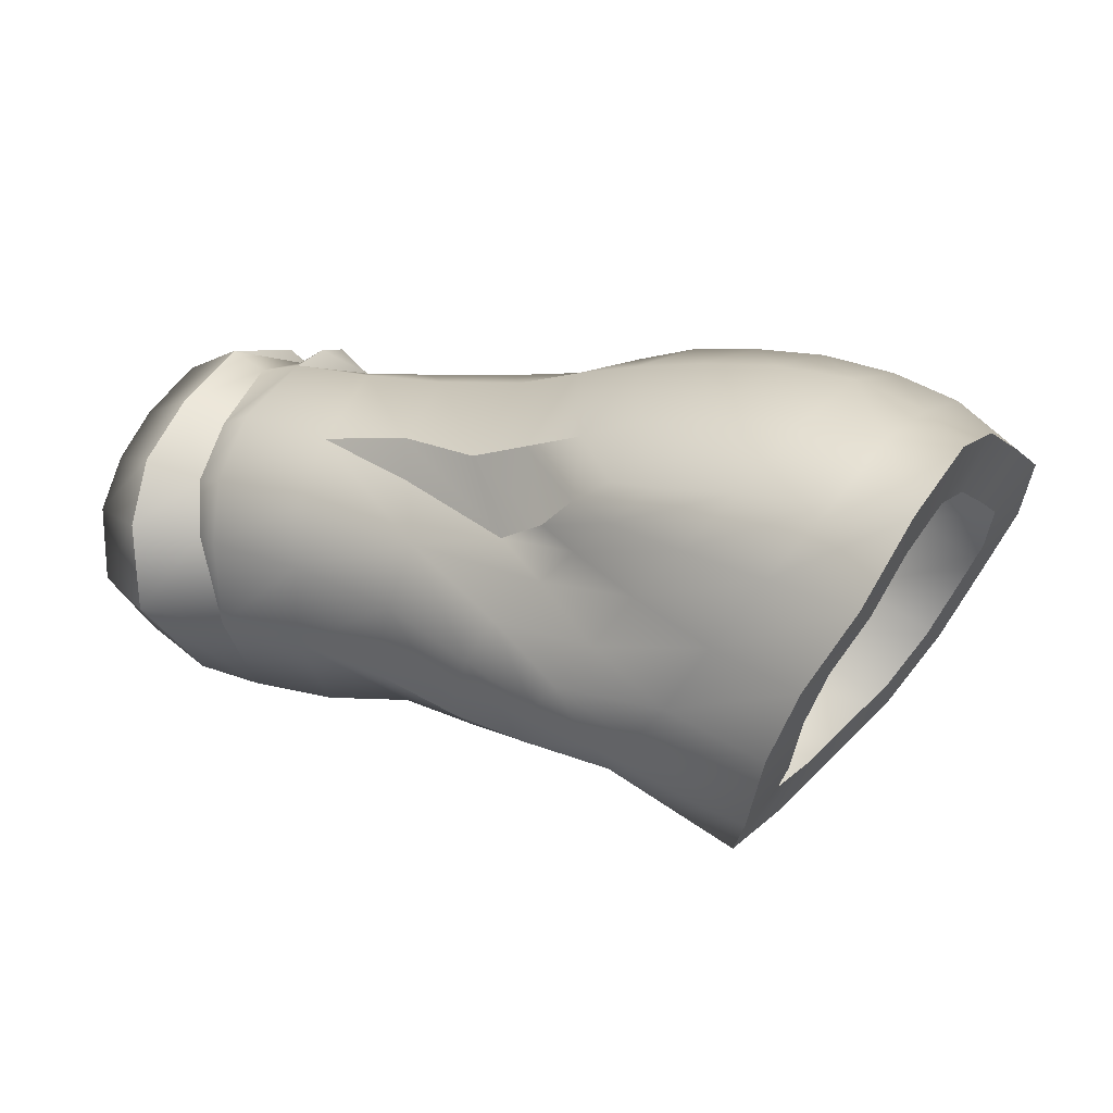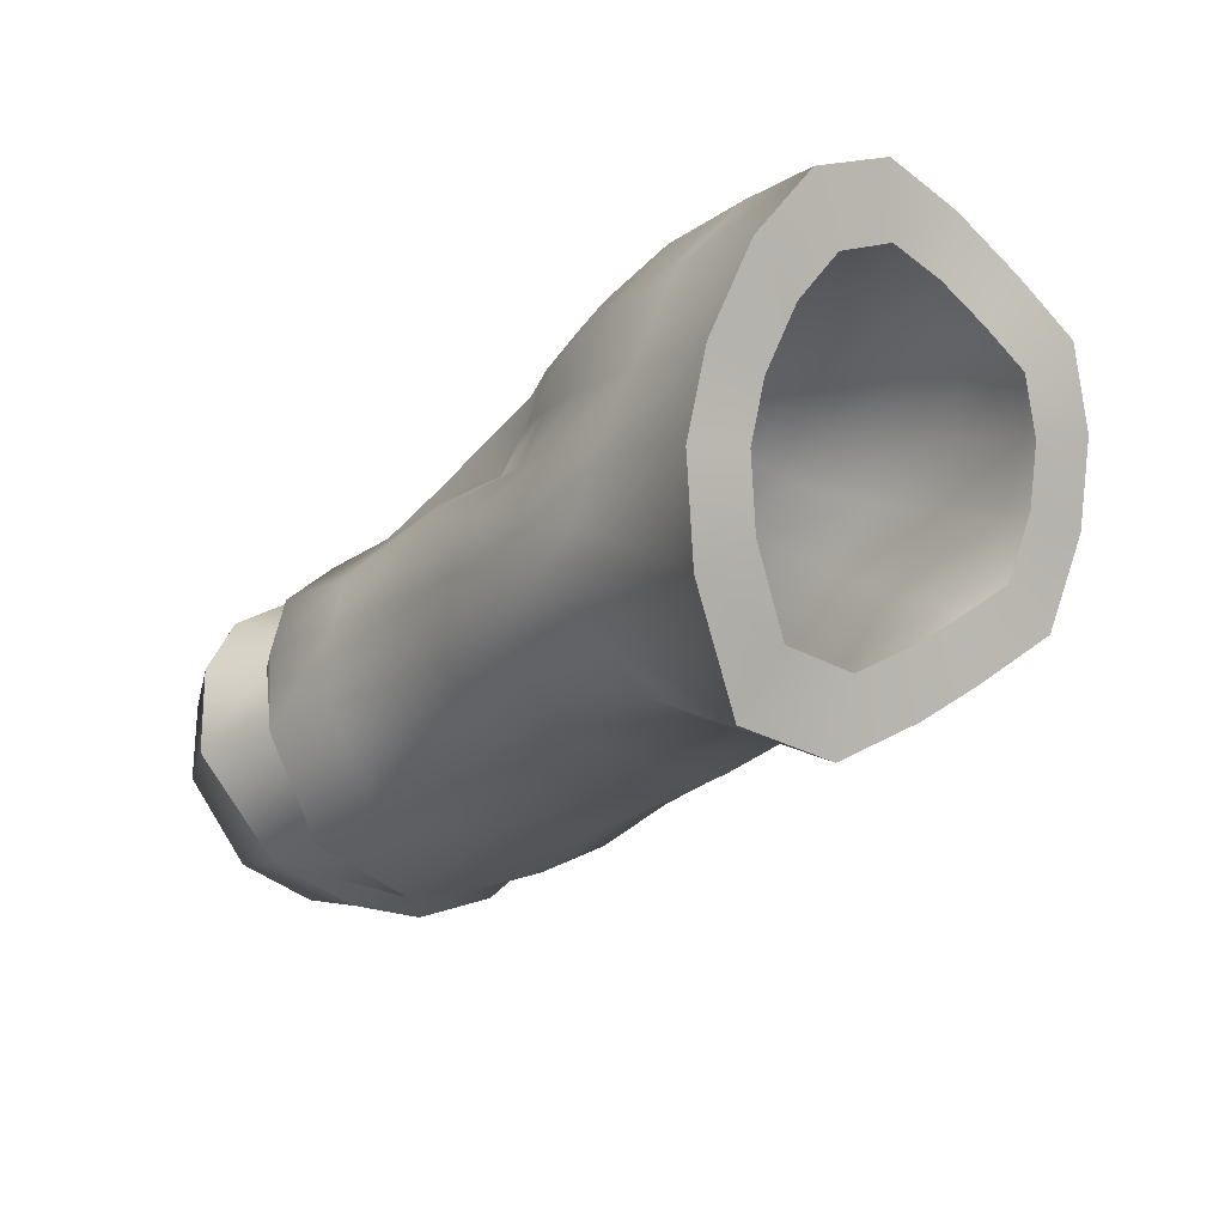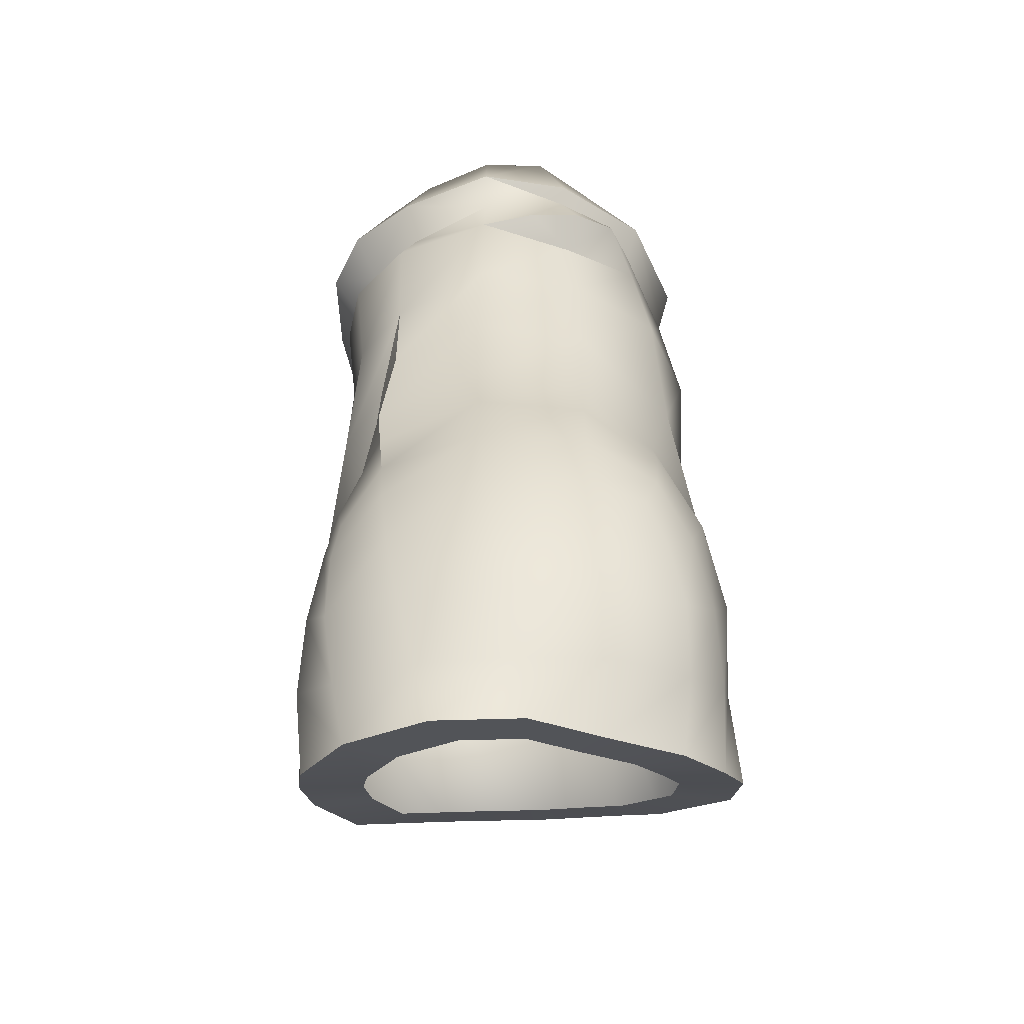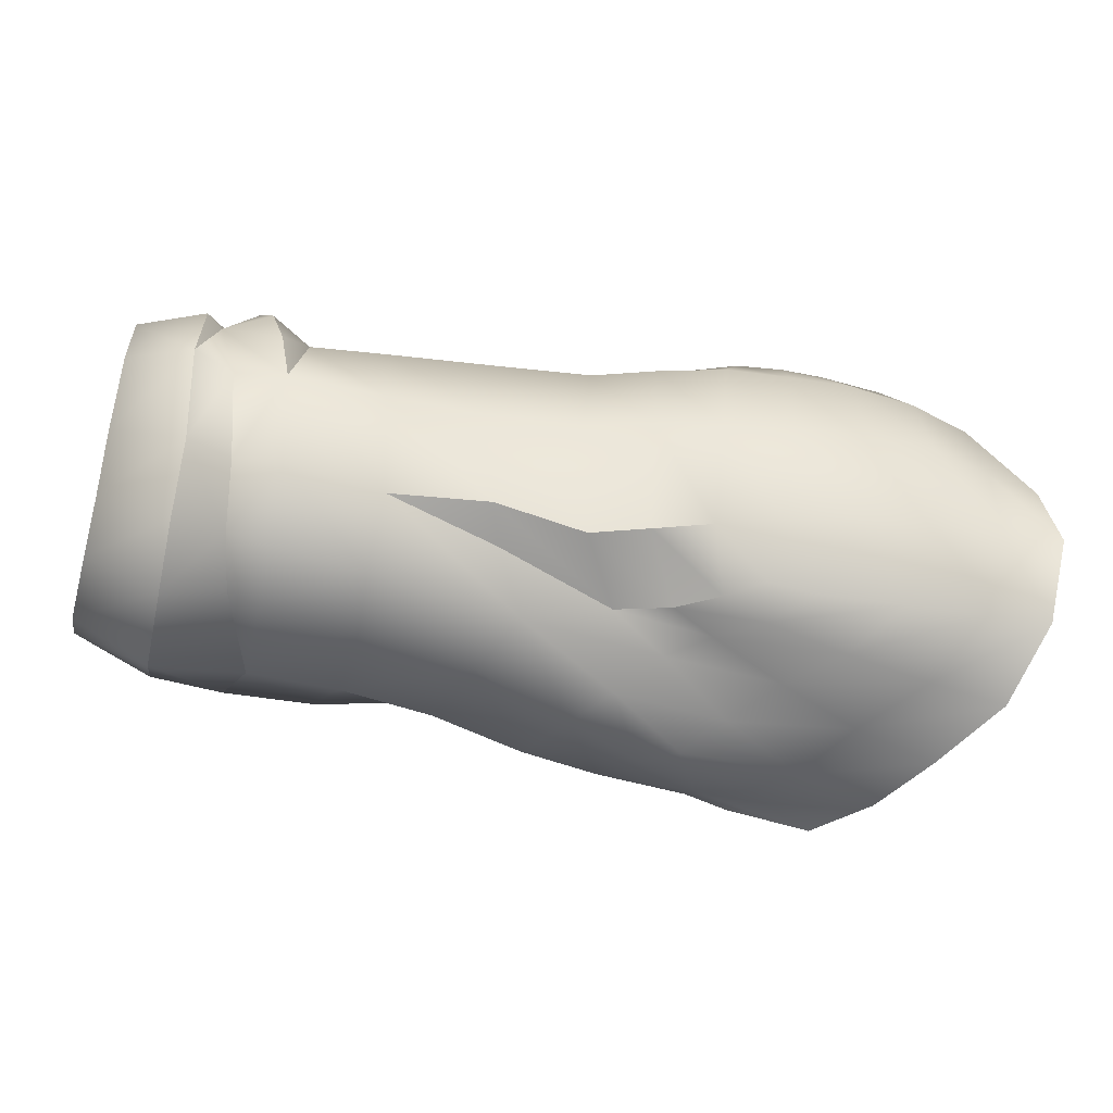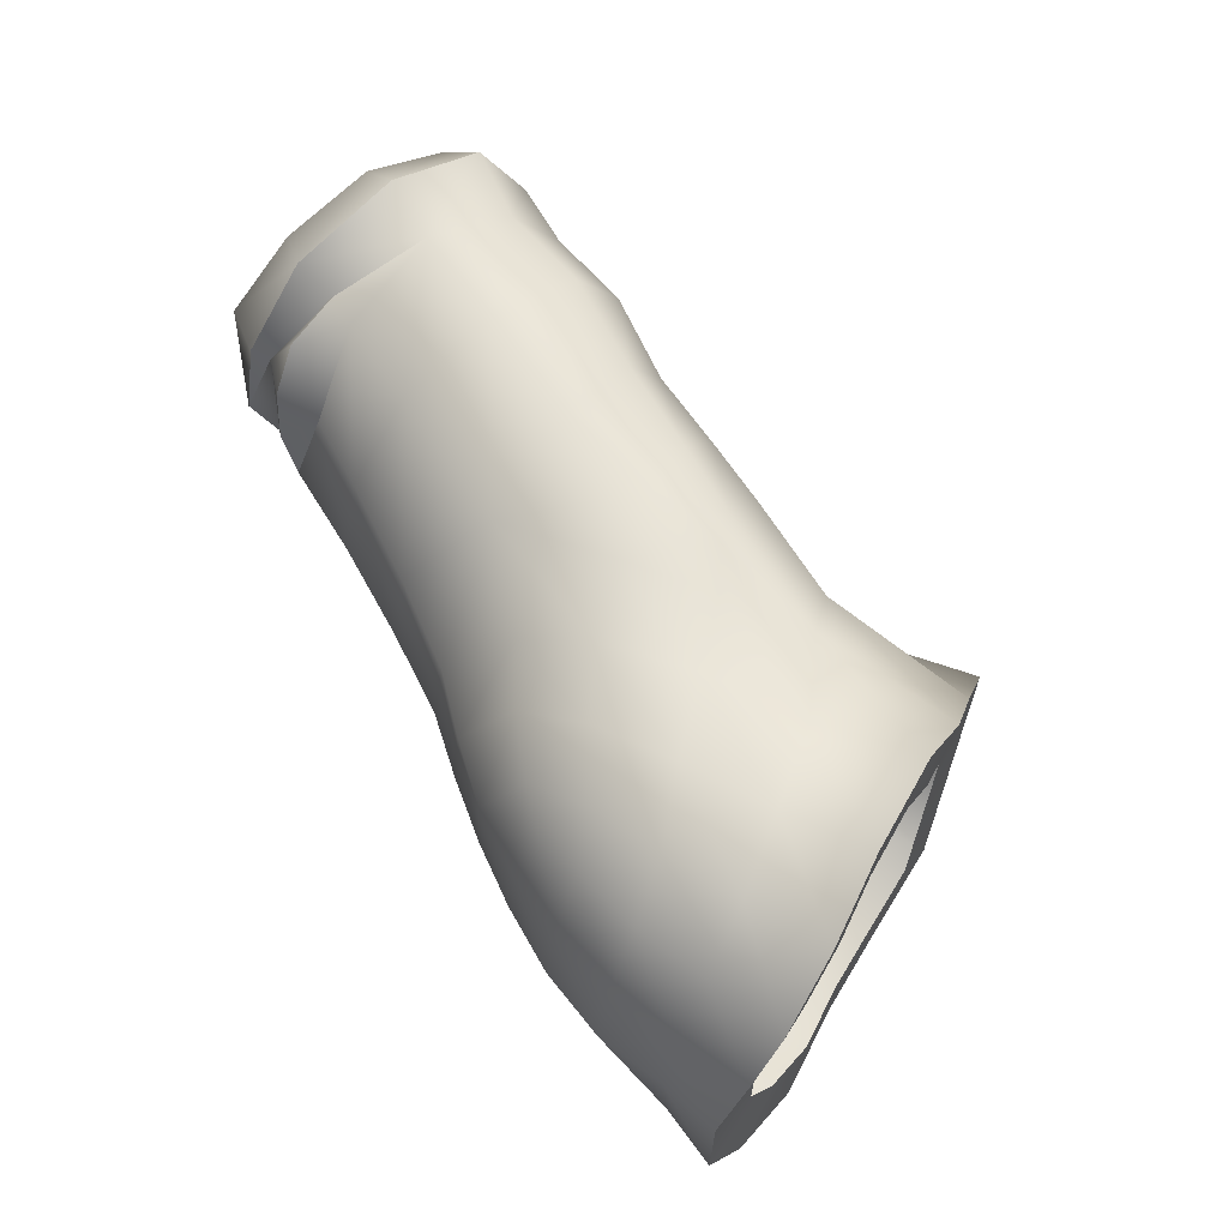
<metadata>
{"format":"obj","ext":"obj","renderer":"f3d","projection":"perspective","resolution":1024,"background":"white","views":[{"elev":18.0,"azim":-147.8,"up":"+Y"},{"elev":-28.9,"azim":-128.8,"up":"+Y"},{"elev":44.6,"azim":-90.8,"up":"+Y"},{"elev":-52.8,"azim":165.7,"up":"+Z"},{"elev":64.8,"azim":-123.0,"up":"+Z"}]}
</metadata>
<code>
g Ponch_Male_Arms_L
v 0.3888 1.358 -0.06724
v 0.3824 1.352 -0.06515
v 0.3857 1.363 -0.03529
v 0.4027 1.361 -0.1054
v 0.3888 1.358 -0.06724
v 0.4062 1.355 -0.07178
v 0.3824 1.352 -0.06515
v 0.3888 1.358 -0.06724
v 0.4027 1.361 -0.1054
v 0.3776 1.359 -0.1043
v 0.4031 1.392 -0.1359
v 0.3718 1.39 -0.128
v 0.3832 1.42 -0.1246
v 0.4037 1.423 -0.1367
v 0.3872 1.438 -0.1186
v 0.4045 1.445 -0.1264
v 0.405 1.461 -0.105
v 0.39 1.454 -0.1014
v 0.395 1.468 -0.0729
v 0.4085 1.473 -0.07282
v 0.4021 1.463 -0.0422
v 0.3778 1.471 -0.07369
v 0.39 1.454 -0.1014
v 0.3818 1.473 -0.0541
v 0.3861 1.47 -0.03668
v 0.391 1.459 -0.02224
v 0.3946 1.441 -0.01464
v 0.3743 1.46 -0.1069
v 0.3872 1.438 -0.1186
v 0.3732 1.441 -0.125
v 0.3832 1.42 -0.1246
v 0.3723 1.42 -0.1297
v 0.3718 1.39 -0.128
v 0.3413 1.436 -0.1223
v 0.3404 1.457 -0.1066
v 0.2897 1.433 -0.1267
v 0.3015 1.449 -0.1127
v 0.2604 1.438 -0.118
v 0.3393 1.416 -0.1265
v 0.3455 1.472 -0.07483
v 0.3722 1.463 -0.04019
v 0.3063 1.462 -0.107
v 0.3453 1.465 -0.03838
v 0.3822 1.442 -0.0136
v 0.3117 1.474 -0.07679
v 0.2751 1.461 -0.1124
v 0.2802 1.478 -0.07632
v 0.2556 1.467 -0.111
v 0.3084 1.469 -0.03779
v 0.2578 1.484 -0.07622
v 0.2357 1.473 -0.1094
v 0.3465 1.443 -0.007955
v 0.3887 1.409 -0.0003262
v 0.2952 1.443 -0.005347
v 0.35 1.408 0.006008
v 0.2764 1.475 -0.03921
v 0.3946 1.441 -0.01464
v 0.391 1.459 -0.02224
v 0.3722 1.463 -0.04019
v 0.3861 1.47 -0.03668
v 0.3818 1.473 -0.0541
v 0.3778 1.471 -0.07369
v 0.2547 1.482 -0.03938
v 0.2625 1.456 -0.01365
v 0.2353 1.489 -0.07575
v 0.243 1.468 -0.01365
v 0.2324 1.488 -0.03951
v 0.242 1.44 0.001873
v 0.2231 1.456 0.001193
v 0.2155 1.48 -0.1085
v 0.2122 1.492 -0.07429
v 0.2232 1.477 -0.0157
v 0.2048 1.468 -0.004593
v 0.21 1.491 -0.03942
v 0.1974 1.442 0.008279
v 0.1802 1.459 0.001412
v 0.1921 1.479 -0.01444
v 0.2086 1.482 -0.02044
v 0.1871 1.491 -0.0368
v 0.1874 1.494 -0.0714
v 0.1685 1.475 -0.009667
v 0.1631 1.487 -0.03441
v 0.1913 1.484 -0.1061
v 0.162 1.492 -0.06763
v 0.1638 1.485 -0.1017
v 0.1456 1.467 -0.009687
v 0.1411 1.481 -0.03354
v 0.1392 1.485 -0.06412
v 0.1384 1.483 -0.09606
v 0.1557 1.449 0.003059
v 0.1197 1.469 -0.037
v 0.1214 1.458 -0.01274
v 0.119 1.48 -0.06168
v 0.1163 1.482 -0.09108
v 0.1314 1.436 0.002288
v 0.1196 1.467 -0.1178
v 0.1712 1.427 0.007351
v 0.1453 1.412 0.01125
v 0.1429 1.468 -0.1221
v 0.2173 1.421 0.005065
v 0.1906 1.402 -0.00194
v 0.1601 1.384 0.01053
v 0.215 1.382 -0.008554
v 0.1694 1.363 -0.01233
v 0.2606 1.421 0.003951
v 0.2365 1.402 0.001596
v 0.2499 1.392 -0.000412
v 0.2746 1.399 0.002759
v 0.2286 1.367 -0.02624
v 0.1785 1.35 -0.0278
v 0.2584 1.383 -0.003655
v 0.3097 1.407 0.003127
v 0.227 1.361 -0.05612
v 0.1891 1.334 -0.05193
v 0.2648 1.361 -0.05894
v 0.2653 1.367 -0.02481
v 0.2914 1.359 -0.06033
v 0.2916 1.366 -0.0269
v 0.3202 1.359 -0.06166
v 0.2852 1.382 -0.003858
v 0.3211 1.365 -0.03022
v 0.3508 1.356 -0.06316
v 0.3176 1.38 -0.005627
v 0.3536 1.361 -0.03007
v 0.3824 1.352 -0.06515
v 0.3857 1.363 -0.03529
v 0.3524 1.377 -0.003947
v 0.3875 1.379 -0.01105
v 0.4117 1.36 -0.03994
v 0.4062 1.355 -0.07178
v 0.3888 1.358 -0.06724
v 0.4129 1.375 -0.008699
v 0.4098 1.409 0.004958
v 0.4089 1.445 -0.01055
v 0.3946 1.441 -0.01464
v 0.4077 1.468 -0.04099
v 0.4021 1.463 -0.0422
v 0.4085 1.473 -0.07282
v 0.4062 1.355 -0.07178
v 0.4296 1.367 -0.04398
v 0.4304 1.364 -0.07351
v 0.4117 1.36 -0.03994
v 0.4274 1.381 -0.0209
v 0.4129 1.375 -0.008699
v 0.4098 1.409 0.004958
v 0.4262 1.41 -0.008773
v 0.4089 1.445 -0.01055
v 0.4269 1.44 -0.02179
v 0.4297 1.463 -0.05007
v 0.4077 1.468 -0.04099
v 0.4085 1.473 -0.07282
v 0.43 1.464 -0.07228
v 0.4295 1.452 -0.09708
v 0.405 1.461 -0.105
v 0.4288 1.439 -0.1141
v 0.4045 1.445 -0.1264
v 0.4289 1.422 -0.125
v 0.4037 1.423 -0.1367
v 0.4297 1.396 -0.1241
v 0.4031 1.392 -0.1359
v 0.4304 1.37 -0.1012
v 0.4027 1.361 -0.1054
v 0.4304 1.364 -0.07351
v 0.4062 1.355 -0.07178
v 0.3015 1.449 -0.1127
v 0.3404 1.457 -0.1066
v 0.3063 1.462 -0.107
v 0.2604 1.438 -0.118
v 0.2751 1.461 -0.1124
v 0.2425 1.446 -0.1217
v 0.2556 1.467 -0.111
v 0.2293 1.457 -0.125
v 0.2166 1.464 -0.1231
v 0.2001 1.465 -0.1256
v 0.2137 1.453 -0.1293
v 0.2425 1.446 -0.1217
v 0.1714 1.468 -0.1259
v 0.2277 1.441 -0.1264
v 0.1862 1.45 -0.1339
v 0.2409 1.428 -0.1252
v 0.1569 1.447 -0.1356
v 0.1282 1.442 -0.1329
v 0.2025 1.432 -0.1327
v 0.1739 1.423 -0.1366
v 0.1439 1.415 -0.1365
v 0.2158 1.415 -0.1353
v 0.1877 1.401 -0.1394
v 0.1558 1.389 -0.134
v 0.2543 1.415 -0.1328
v 0.2014 1.386 -0.1353
v 0.1682 1.361 -0.1212
v 0.2277 1.399 -0.1373
v 0.2171 1.381 -0.1339
v 0.2386 1.389 -0.1332
v 0.265 1.399 -0.1321
v 0.2161 1.369 -0.1237
v 0.1886 1.334 -0.08931
v 0.2484 1.372 -0.1255
v 0.2246 1.356 -0.09233
v 0.1891 1.334 -0.05193
v 0.227 1.361 -0.05612
v 0.2589 1.357 -0.09644
v 0.2648 1.361 -0.05894
v 0.2995 1.409 -0.1274
v 0.2758 1.376 -0.1256
v 0.2853 1.359 -0.09671
v 0.2914 1.359 -0.06033
v 0.341 1.388 -0.1247
v 0.3082 1.383 -0.1233
v 0.3153 1.363 -0.09646
v 0.3202 1.359 -0.06166
v 0.3461 1.359 -0.1016
v 0.3776 1.359 -0.1043
v 0.3508 1.356 -0.06316
v 0.3824 1.352 -0.06515
v 0.1163 1.482 -0.09108
v 0.1196 1.467 -0.1178
v 0.1275 1.451 -0.1019
v 0.1252 1.462 -0.08287
v 0.1337 1.433 -0.1126
v 0.119 1.48 -0.06168
v 0.1282 1.442 -0.1329
v 0.1271 1.46 -0.06196
v 0.1448 1.414 -0.1152
v 0.1197 1.469 -0.037
v 0.1439 1.415 -0.1365
v 0.1276 1.452 -0.0444
v 0.1533 1.396 -0.1134
v 0.1214 1.458 -0.01274
v 0.1558 1.389 -0.134
v 0.1288 1.444 -0.02714
v 0.1621 1.375 -0.1043
v 0.1314 1.436 0.002288
v 0.1682 1.361 -0.1212
v 0.1359 1.429 -0.01645
v 0.1766 1.357 -0.08161
v 0.1453 1.412 0.01125
v 0.1886 1.334 -0.08931
v 0.1458 1.412 -0.01007
v 0.177 1.357 -0.05502
v 0.1601 1.384 0.01053
v 0.1891 1.334 -0.05193
v 0.1563 1.392 -0.01059
v 0.1695 1.368 -0.03786
v 0.1694 1.363 -0.01233
v 0.1785 1.35 -0.0278
v 0.163 1.377 -0.02685
v 0.4304 1.364 -0.07351
v 0.4296 1.367 -0.04398
v 0.4294 1.379 -0.05107
v 0.43 1.377 -0.07287
v 0.4278 1.39 -0.03402
v 0.4304 1.37 -0.1012
v 0.4274 1.381 -0.0209
v 0.43 1.381 -0.09335
v 0.427 1.411 -0.02507
v 0.4297 1.396 -0.1241
v 0.4262 1.41 -0.008773
v 0.4295 1.4 -0.1102
v 0.4274 1.433 -0.03468
v 0.4289 1.422 -0.125
v 0.4269 1.44 -0.02179
v 0.4289 1.42 -0.1109
v 0.4295 1.45 -0.05556
v 0.4288 1.439 -0.1141
v 0.4297 1.463 -0.05007
v 0.4289 1.432 -0.1028
v 0.4297 1.451 -0.07196
v 0.4295 1.452 -0.09708
v 0.43 1.464 -0.07228
v 0.4293 1.442 -0.09028
g Ponch_Male_Arms_L_0
f 3 2 1
f 6 5 4
f 9 8 7
f 10 9 7
f 11 9 10
f 12 11 10
f 11 12 13
f 14 11 13
f 14 13 15
f 16 14 15
f 16 15 17
f 15 18 17
f 17 18 19
f 20 17 19
f 20 19 21
f 21 19 22
f 19 23 22
f 24 21 22
f 25 21 24
f 25 26 21
f 21 26 27
f 23 28 22
f 28 23 29
f 30 28 29
f 29 31 30
f 31 32 30
f 31 33 32
f 30 34 28
f 30 32 34
f 28 35 22
f 34 35 28
f 34 36 35
f 36 37 35
f 36 38 37
f 32 39 34
f 32 33 39
f 34 39 36
f 35 40 22
f 22 40 41
f 35 42 40
f 40 43 41
f 41 43 44
f 42 45 40
f 40 45 43
f 42 46 45
f 46 47 45
f 46 48 47
f 45 49 43
f 45 47 49
f 48 50 47
f 48 51 50
f 43 52 44
f 43 49 52
f 53 44 52
f 49 54 52
f 55 52 54
f 55 53 52
f 47 56 49
f 47 50 56
f 49 56 54
f 53 57 44
f 57 58 44
f 59 44 58
f 60 59 58
f 60 61 59
f 61 62 59
f 50 63 56
f 56 64 54
f 56 63 64
f 50 65 63
f 51 65 50
f 63 66 64
f 65 67 63
f 63 67 66
f 54 64 68
f 64 66 69
f 68 64 69
f 51 70 65
f 65 71 67
f 70 71 65
f 67 72 66
f 69 66 73
f 66 72 73
f 71 74 67
f 67 74 72
f 68 69 75
f 69 73 76
f 75 69 76
f 73 72 77
f 74 78 72
f 72 78 77
f 74 79 78
f 79 77 78
f 71 80 74
f 80 79 74
f 73 77 81
f 76 73 81
f 79 82 77
f 82 81 77
f 83 80 71
f 70 83 71
f 80 84 79
f 84 82 79
f 83 85 80
f 85 84 80
f 76 81 86
f 82 87 81
f 87 86 81
f 84 88 82
f 88 87 82
f 85 89 84
f 89 88 84
f 90 76 86
f 75 76 90
f 87 91 86
f 91 92 86
f 90 86 92
f 93 91 87
f 88 93 87
f 94 93 88
f 89 94 88
f 95 90 92
f 96 94 89
f 97 90 95
f 97 75 90
f 98 97 95
f 99 96 89
f 99 89 85
f 100 75 97
f 100 68 75
f 101 97 98
f 101 100 97
f 102 101 98
f 103 101 102
f 104 103 102
f 105 68 100
f 105 54 68
f 106 100 101
f 103 106 101
f 106 105 100
f 106 107 105
f 103 107 106
f 105 108 54
f 107 108 105
f 109 103 104
f 110 109 104
f 107 103 111
f 107 111 108
f 108 112 54
f 112 55 54
f 113 109 110
f 114 113 110
f 113 115 109
f 109 116 103
f 115 116 109
f 116 111 103
f 115 117 116
f 117 118 116
f 116 118 111
f 117 119 118
f 111 120 108
f 118 120 111
f 108 120 112
f 119 121 118
f 118 121 120
f 119 122 121
f 120 123 112
f 121 123 120
f 122 124 121
f 121 124 123
f 122 125 124
f 125 126 124
f 123 127 112
f 124 127 123
f 124 126 127
f 127 55 112
f 127 128 55
f 126 128 127
f 128 53 55
f 126 129 128
f 130 129 126
f 131 130 126
f 129 132 128
f 128 132 53
f 132 133 53
f 133 134 53
f 134 135 53
f 134 136 135
f 136 137 135
f 136 138 137
f 141 140 139
f 140 142 139
f 142 140 143
f 144 142 143
f 144 143 145
f 143 146 145
f 145 146 147
f 146 148 147
f 147 148 149
f 150 147 149
f 150 149 151
f 149 152 151
f 151 152 153
f 154 151 153
f 154 153 155
f 156 154 155
f 156 155 157
f 158 156 157
f 158 157 159
f 160 158 159
f 160 159 161
f 162 160 161
f 162 161 163
f 164 162 163
f 167 166 165
f 165 168 167
f 168 169 167
f 168 170 169
f 170 171 169
f 170 172 171
f 172 51 171
f 172 173 51
f 173 70 51
f 173 174 70
f 173 172 174
f 174 83 70
f 172 175 174
f 172 176 175
f 174 177 83
f 174 175 177
f 177 85 83
f 177 99 85
f 176 178 175
f 176 38 178
f 175 179 177
f 177 179 99
f 175 178 179
f 38 180 178
f 38 36 180
f 179 181 99
f 99 181 96
f 181 182 96
f 178 183 179
f 179 183 181
f 178 180 183
f 181 184 182
f 183 184 181
f 184 185 182
f 180 186 183
f 183 186 184
f 184 187 185
f 186 187 184
f 187 188 185
f 180 189 186
f 36 189 180
f 187 190 188
f 190 191 188
f 186 192 187
f 192 190 187
f 189 192 186
f 190 193 191
f 193 190 192
f 194 192 189
f 194 193 192
f 195 189 36
f 195 194 189
f 193 196 191
f 191 196 197
f 193 194 198
f 196 193 198
f 198 194 195
f 196 199 197
f 196 198 199
f 197 199 200
f 199 201 200
f 199 202 201
f 198 202 199
f 202 203 201
f 204 195 36
f 39 204 36
f 205 198 195
f 198 205 202
f 205 195 204
f 202 206 203
f 205 206 202
f 206 207 203
f 39 208 204
f 33 208 39
f 209 205 204
f 205 209 206
f 208 209 204
f 206 210 207
f 209 210 206
f 209 208 210
f 210 211 207
f 208 33 212
f 208 212 210
f 210 212 211
f 33 213 212
f 212 214 211
f 212 213 214
f 213 215 214
f 218 217 216
f 219 218 216
f 218 220 217
f 219 216 221
f 220 222 217
f 223 219 221
f 220 224 222
f 223 221 225
f 224 226 222
f 227 223 225
f 224 228 226
f 227 225 229
f 228 230 226
f 231 227 229
f 228 232 230
f 231 229 233
f 232 234 230
f 235 231 233
f 232 236 234
f 235 233 237
f 236 238 234
f 239 235 237
f 236 240 238
f 239 237 241
f 240 242 238
f 243 239 241
f 240 244 242
f 243 241 245
f 244 246 242
f 247 243 245
f 247 245 246
f 244 247 246
f 250 249 248
f 251 250 248
f 250 252 249
f 251 248 253
f 252 254 249
f 255 251 253
f 252 256 254
f 255 253 257
f 256 258 254
f 259 255 257
f 256 260 258
f 259 257 261
f 260 262 258
f 263 259 261
f 260 264 262
f 263 261 265
f 264 266 262
f 267 263 265
f 264 268 266
f 267 265 269
f 268 270 266
f 271 267 269
f 271 269 270
f 268 271 270

</code>
